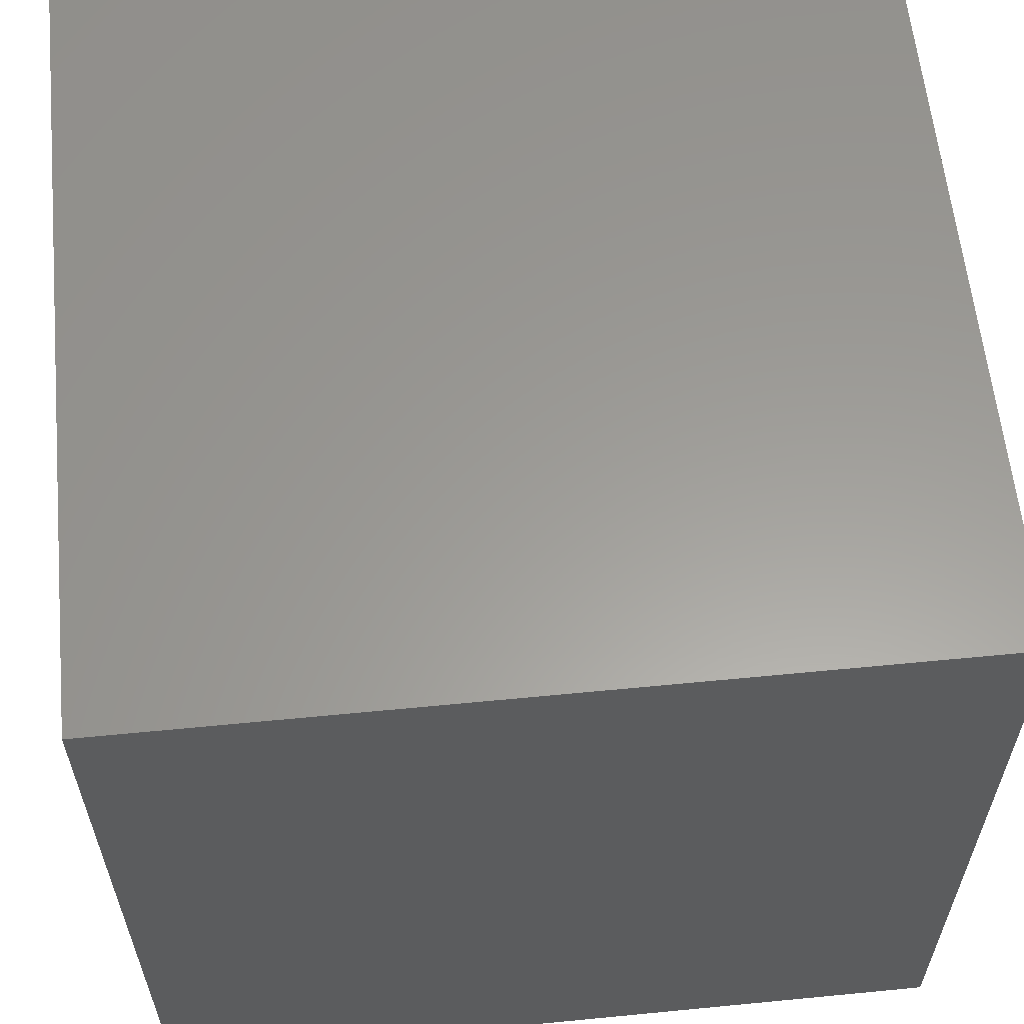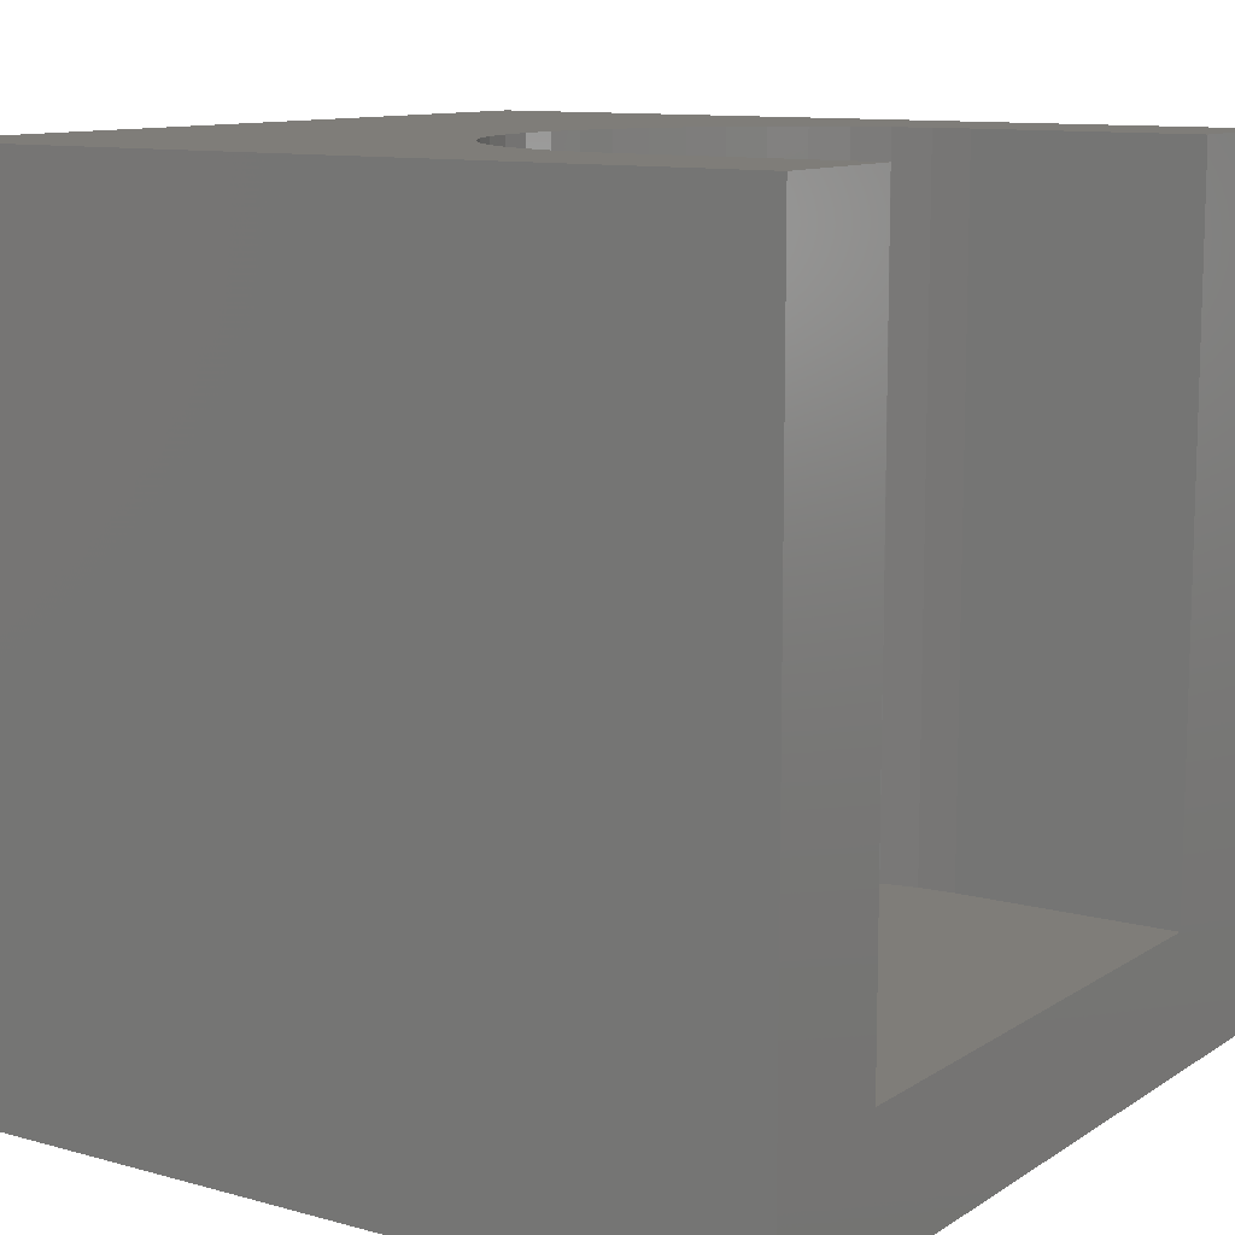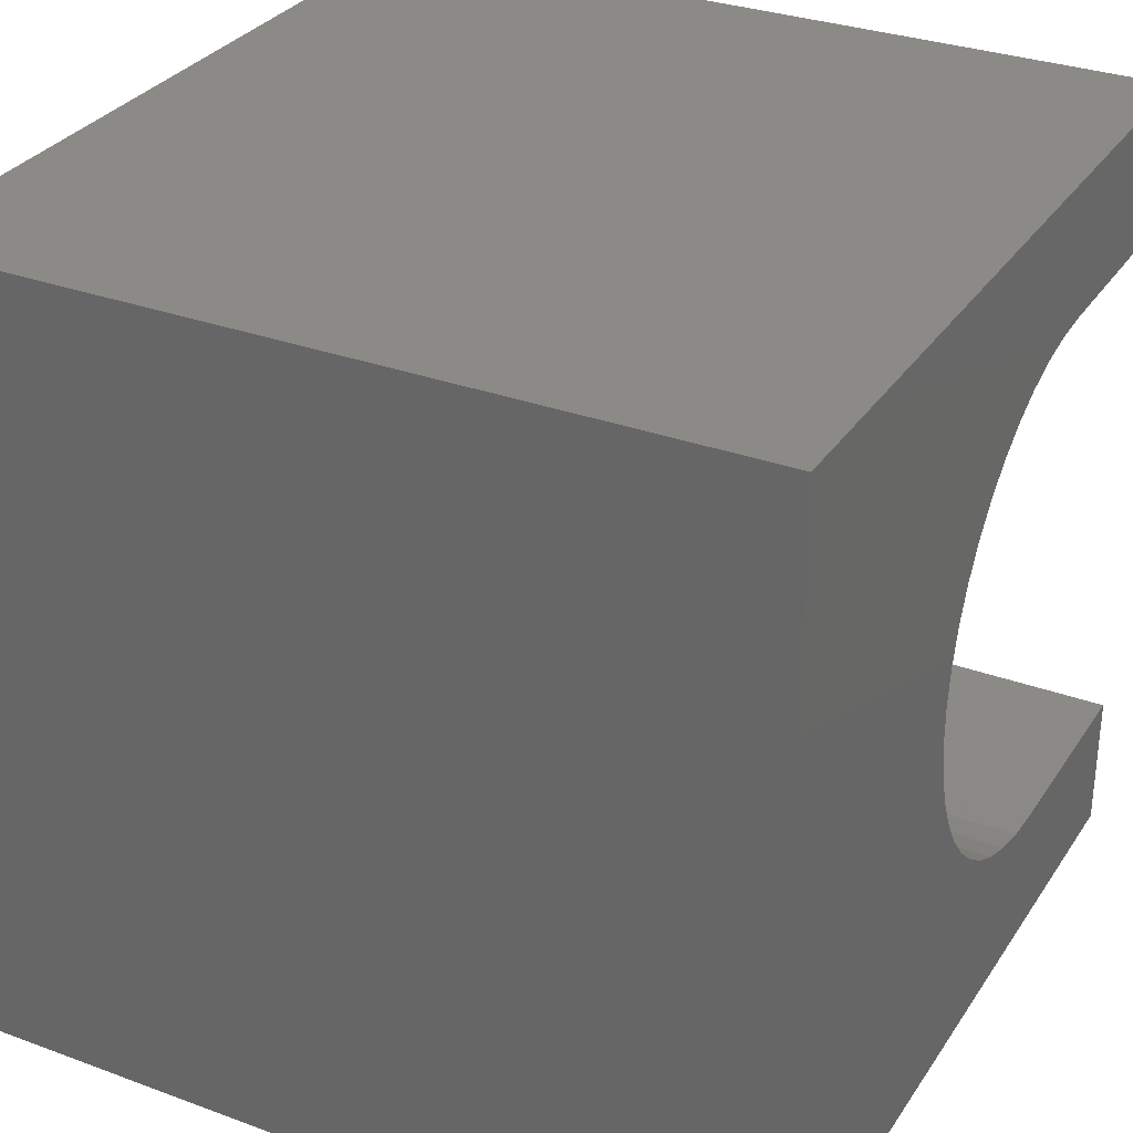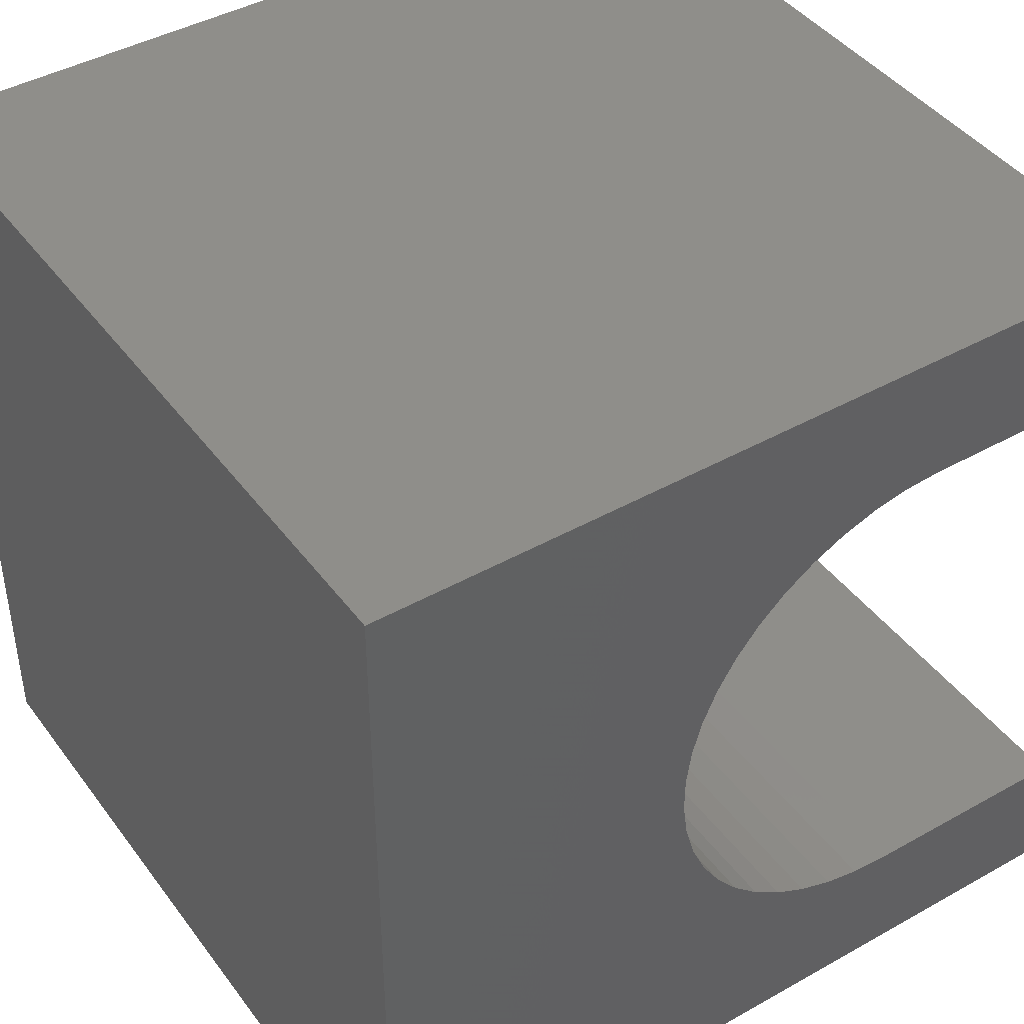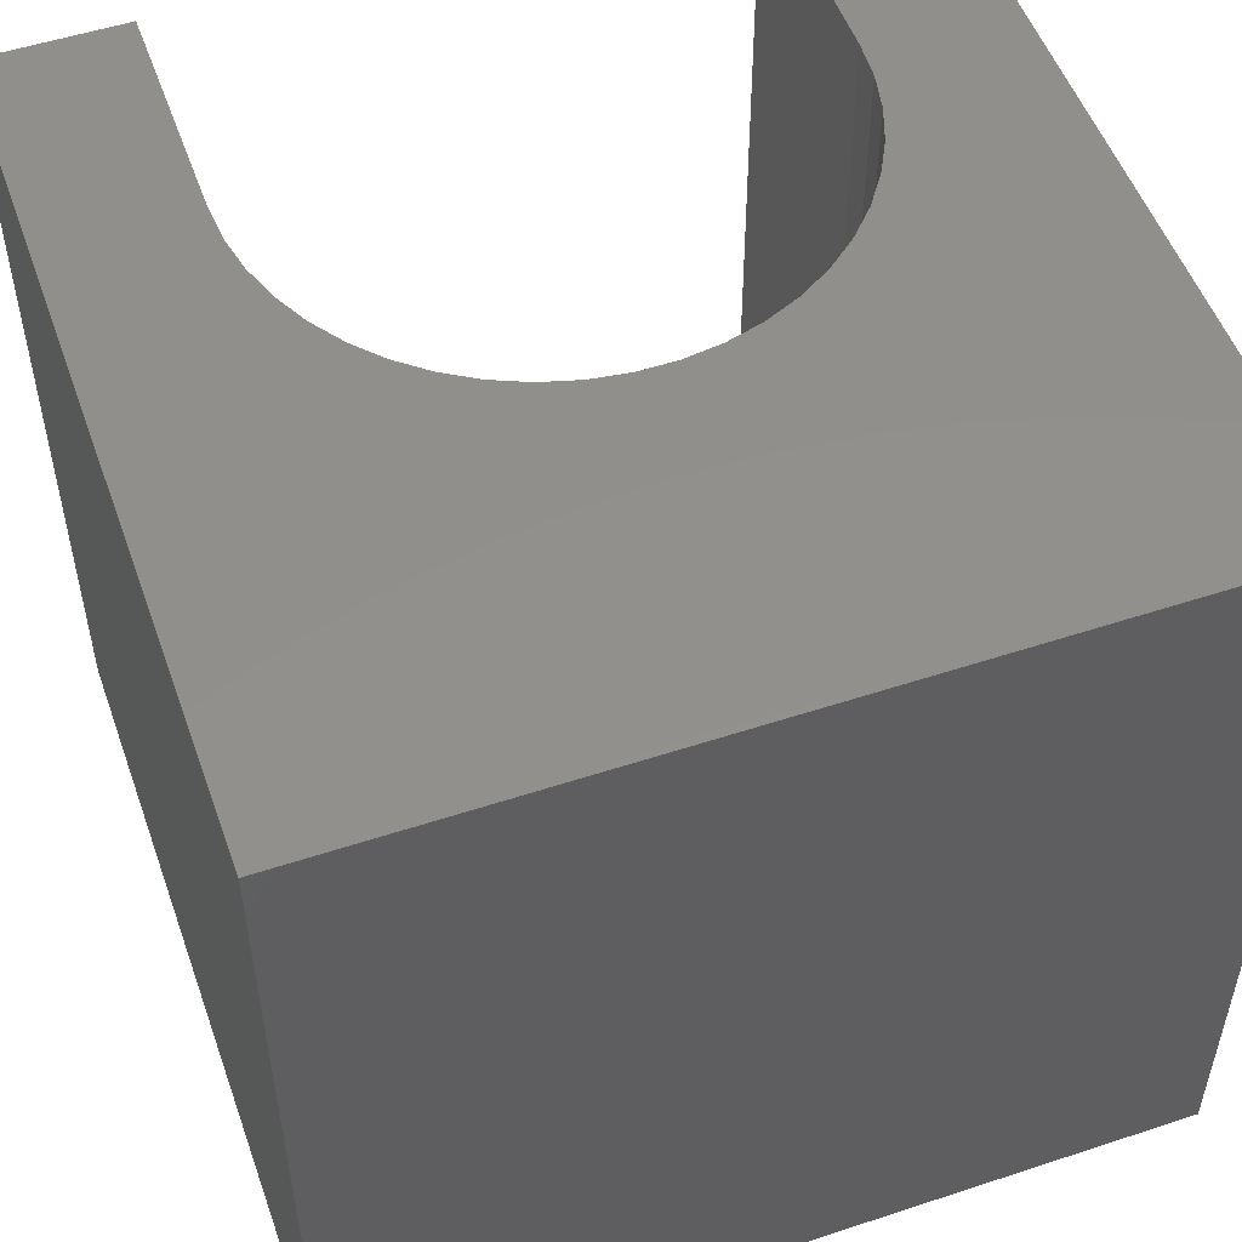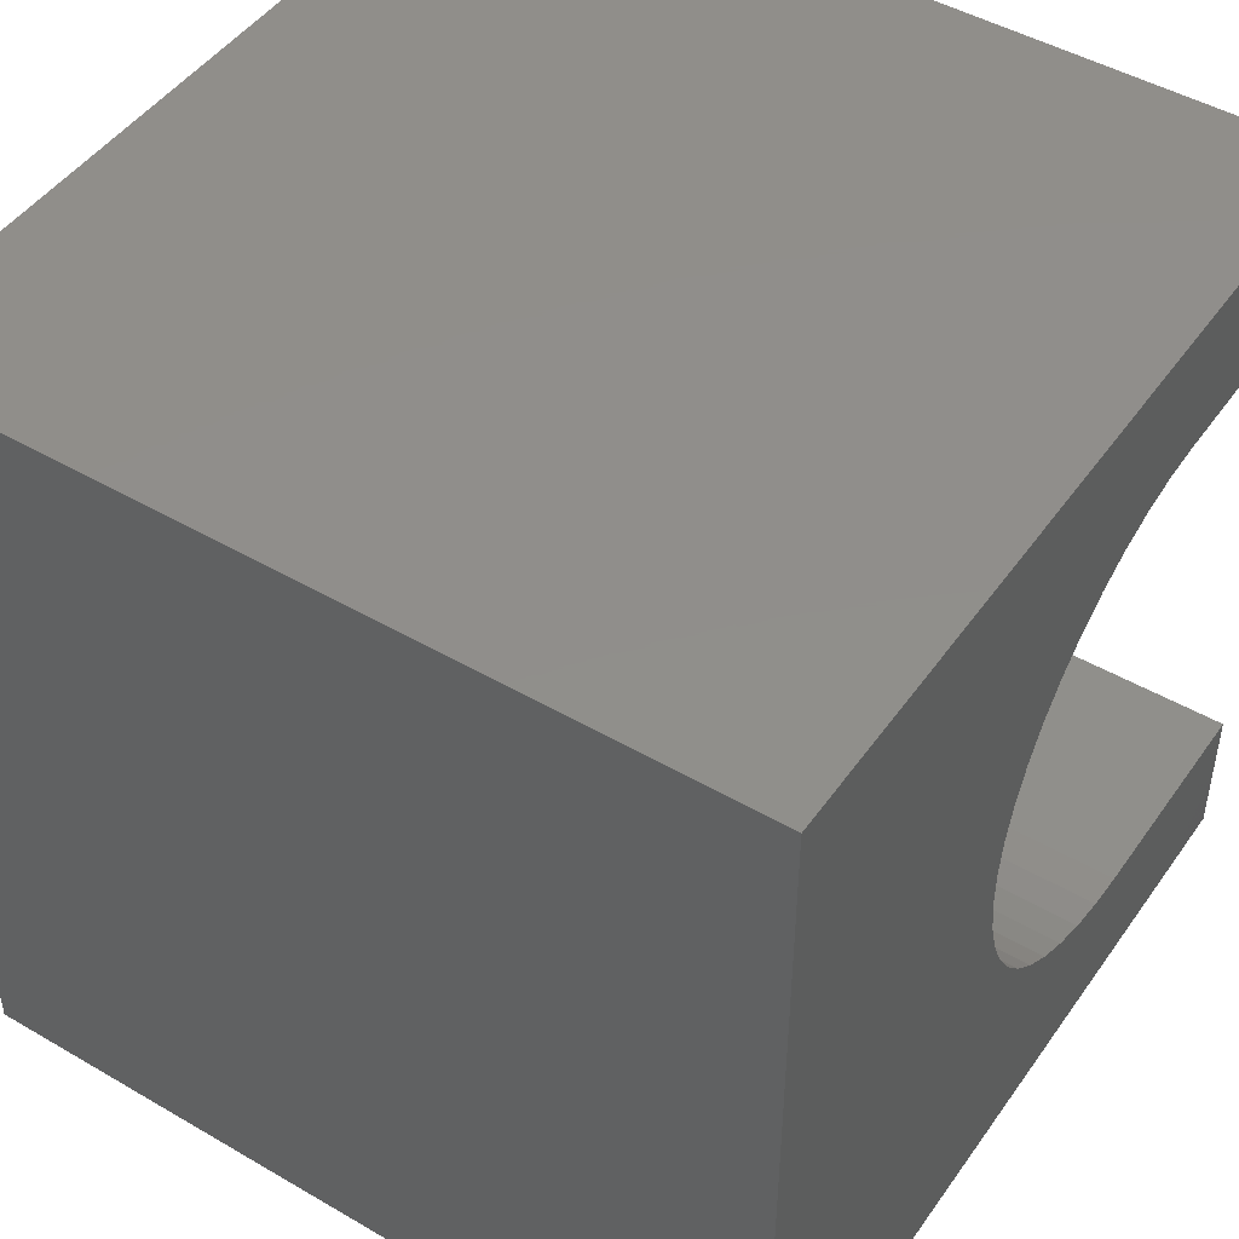
<metadata>
{"format":"stl","ext":"stl","renderer":"f3d","projection":"perspective","resolution":1024,"background":"white","views":[{"elev":60.2,"azim":-95.7,"up":"+Y"},{"elev":11.0,"azim":33.9,"up":"+Z"},{"elev":31.0,"azim":-62.2,"up":"+Y"},{"elev":43.0,"azim":-33.7,"up":"+Y"},{"elev":52.7,"azim":-109.5,"up":"+Z"},{"elev":47.1,"azim":-56.6,"up":"+Y"}]}
</metadata>
<code>
# stl→obj: 60 verts, 116 faces
v 0 10 10
v 0 10 0
v 0 0 10
v 0 0 0
v 10 0 10
v 10 1.707 10
v 7.302 1.707 10
v 6.413 1.829 10
v 5.99 1.98 10
v 6.853 1.738 10
v 6.853 8.262 10
v 10 10 10
v 7.302 8.293 10
v 10 8.293 10
v 4.078 5.67 10
v 4.199 6.103 10
v 4.378 6.515 10
v 4.611 6.899 10
v 4.895 7.248 10
v 5.224 7.554 10
v 5.591 7.814 10
v 5.591 2.186 10
v 5.224 2.446 10
v 4.895 2.752 10
v 4.611 3.101 10
v 4.378 3.485 10
v 4.199 3.897 10
v 4.078 4.33 10
v 4.016 4.775 10
v 4.016 5.225 10
v 5.99 8.02 10
v 6.413 8.171 10
v 10 1.707 1.601
v 10 0 0
v 10 8.293 1.601
v 10 10 0
v 7.302 1.707 1.601
v 7.302 8.293 1.601
v 6.853 8.262 1.601
v 6.413 8.171 1.601
v 5.99 8.02 1.601
v 4.378 3.485 1.601
v 4.611 3.101 1.601
v 5.591 7.814 1.601
v 5.224 7.554 1.601
v 4.895 7.248 1.601
v 4.611 6.899 1.601
v 4.378 6.515 1.601
v 4.199 6.103 1.601
v 4.078 5.67 1.601
v 4.016 5.225 1.601
v 4.016 4.775 1.601
v 4.078 4.33 1.601
v 4.199 3.897 1.601
v 4.895 2.752 1.601
v 6.413 1.829 1.601
v 6.853 1.738 1.601
v 5.224 2.446 1.601
v 5.591 2.186 1.601
v 5.99 1.98 1.601
f 1 2 3
f 3 2 4
f 5 6 7
f 8 9 3
f 5 7 3
f 3 7 10
f 3 10 8
f 1 11 12
f 12 11 13
f 12 13 14
f 15 16 1
f 1 16 17
f 1 17 18
f 18 19 1
f 1 19 20
f 1 20 21
f 9 22 3
f 3 22 23
f 3 23 24
f 24 25 3
f 3 25 26
f 3 26 27
f 27 28 3
f 3 28 29
f 3 29 1
f 1 29 30
f 1 30 15
f 21 31 1
f 1 31 32
f 1 32 11
f 6 5 33
f 33 5 34
f 33 34 35
f 35 34 36
f 35 36 14
f 14 36 12
f 2 36 4
f 4 36 34
f 12 36 1
f 1 36 2
f 34 5 4
f 4 5 3
f 33 35 37
f 37 35 38
f 38 39 37
f 37 39 40
f 37 40 41
f 42 43 37
f 41 44 37
f 37 44 45
f 37 45 46
f 46 47 37
f 37 47 48
f 37 48 49
f 49 50 37
f 37 50 51
f 37 51 52
f 52 53 37
f 37 53 54
f 37 54 42
f 55 56 43
f 43 56 57
f 43 57 37
f 55 58 56
f 56 58 59
f 56 59 60
f 33 37 6
f 6 37 7
f 38 13 11
f 38 11 39
f 39 11 32
f 39 32 40
f 40 32 31
f 40 31 41
f 41 31 21
f 41 21 44
f 44 21 20
f 44 20 45
f 45 20 19
f 45 19 46
f 46 19 18
f 46 18 47
f 47 18 17
f 47 17 48
f 48 17 16
f 48 16 49
f 49 16 15
f 49 15 50
f 50 15 30
f 50 30 51
f 51 30 29
f 51 29 52
f 52 29 28
f 52 28 53
f 53 28 27
f 53 27 54
f 54 27 26
f 54 26 42
f 42 26 25
f 42 25 43
f 43 25 24
f 43 24 55
f 55 24 23
f 55 23 58
f 58 23 22
f 58 22 59
f 59 22 9
f 59 9 60
f 60 9 8
f 60 8 56
f 56 8 10
f 56 10 57
f 57 10 7
f 57 7 37
f 38 35 13
f 13 35 14

</code>
